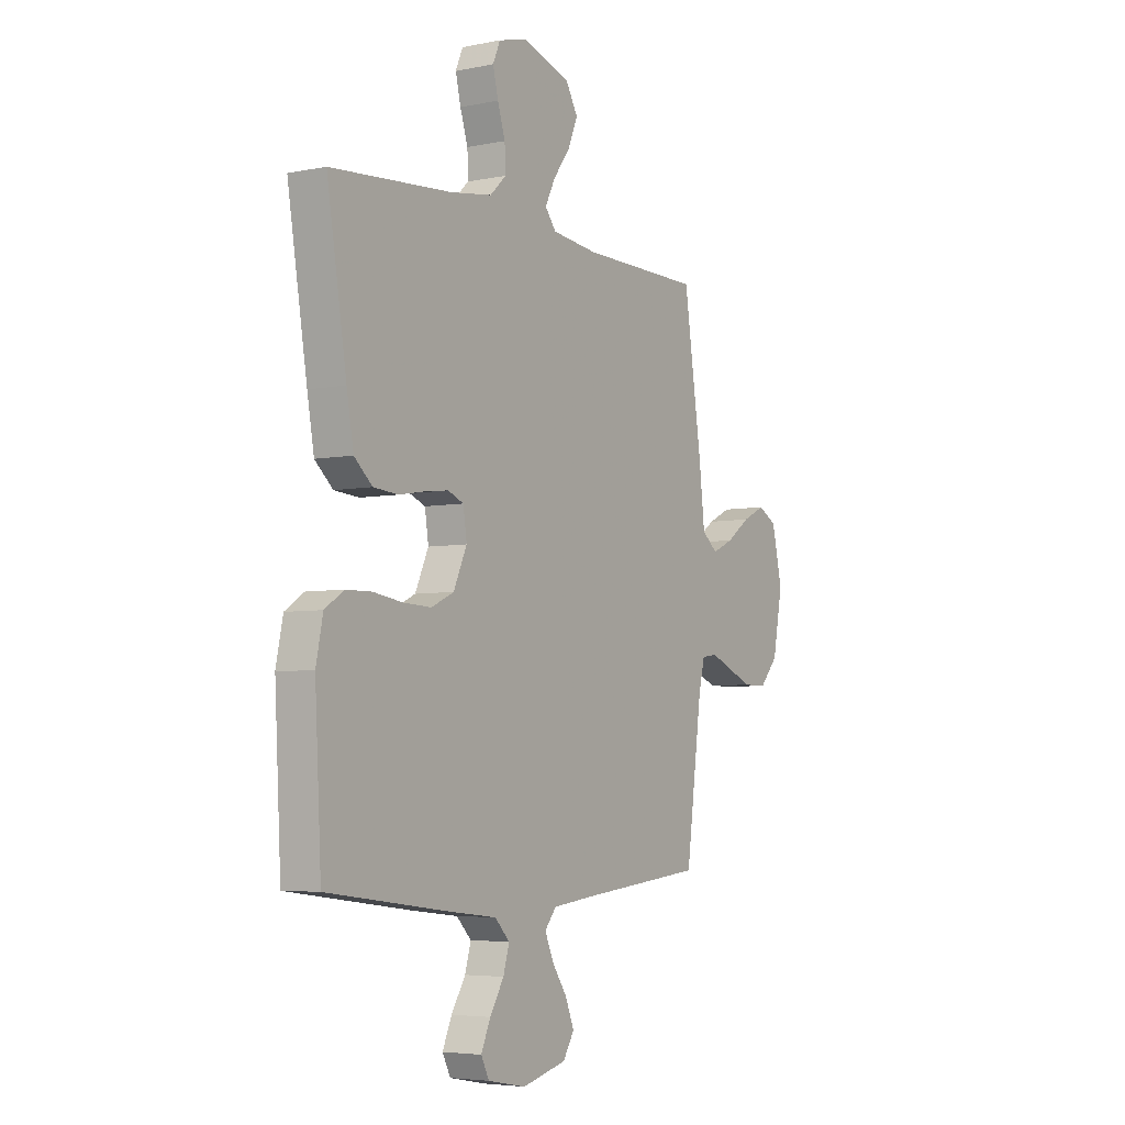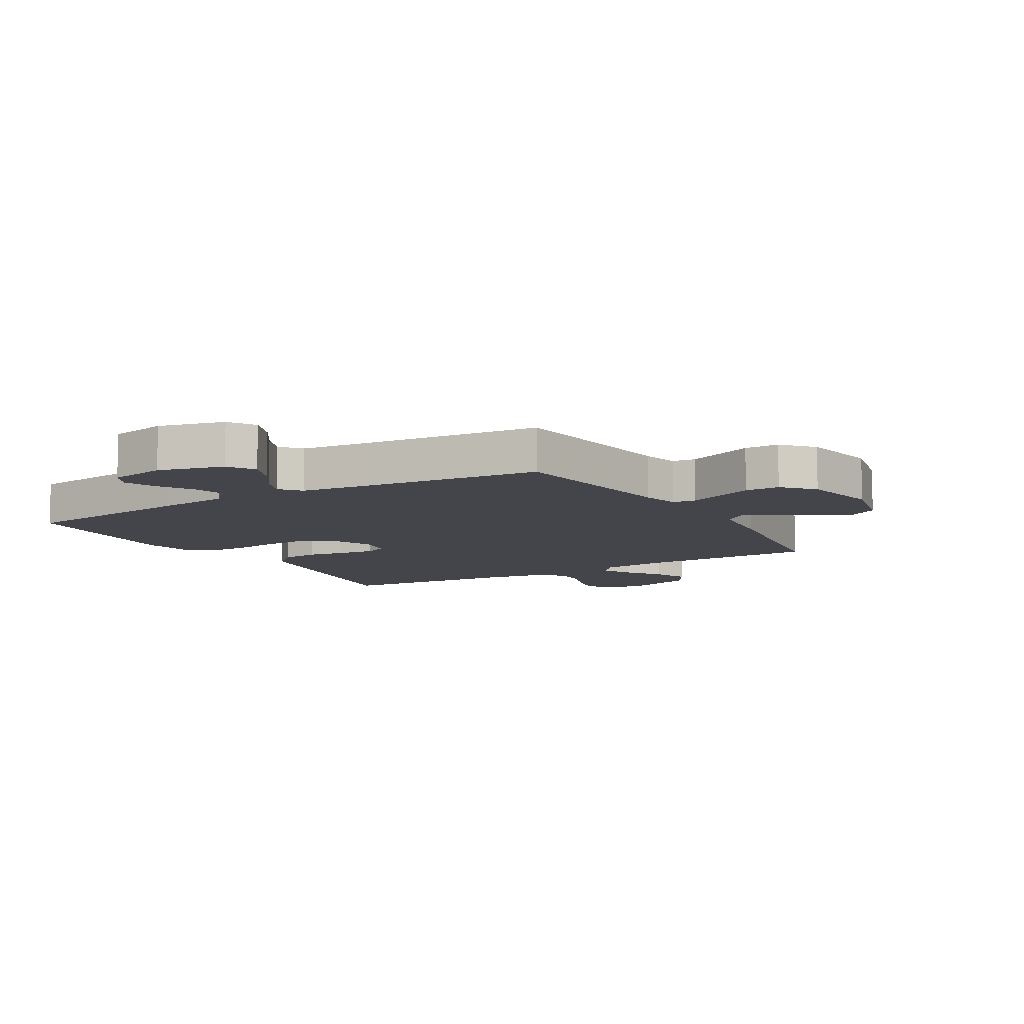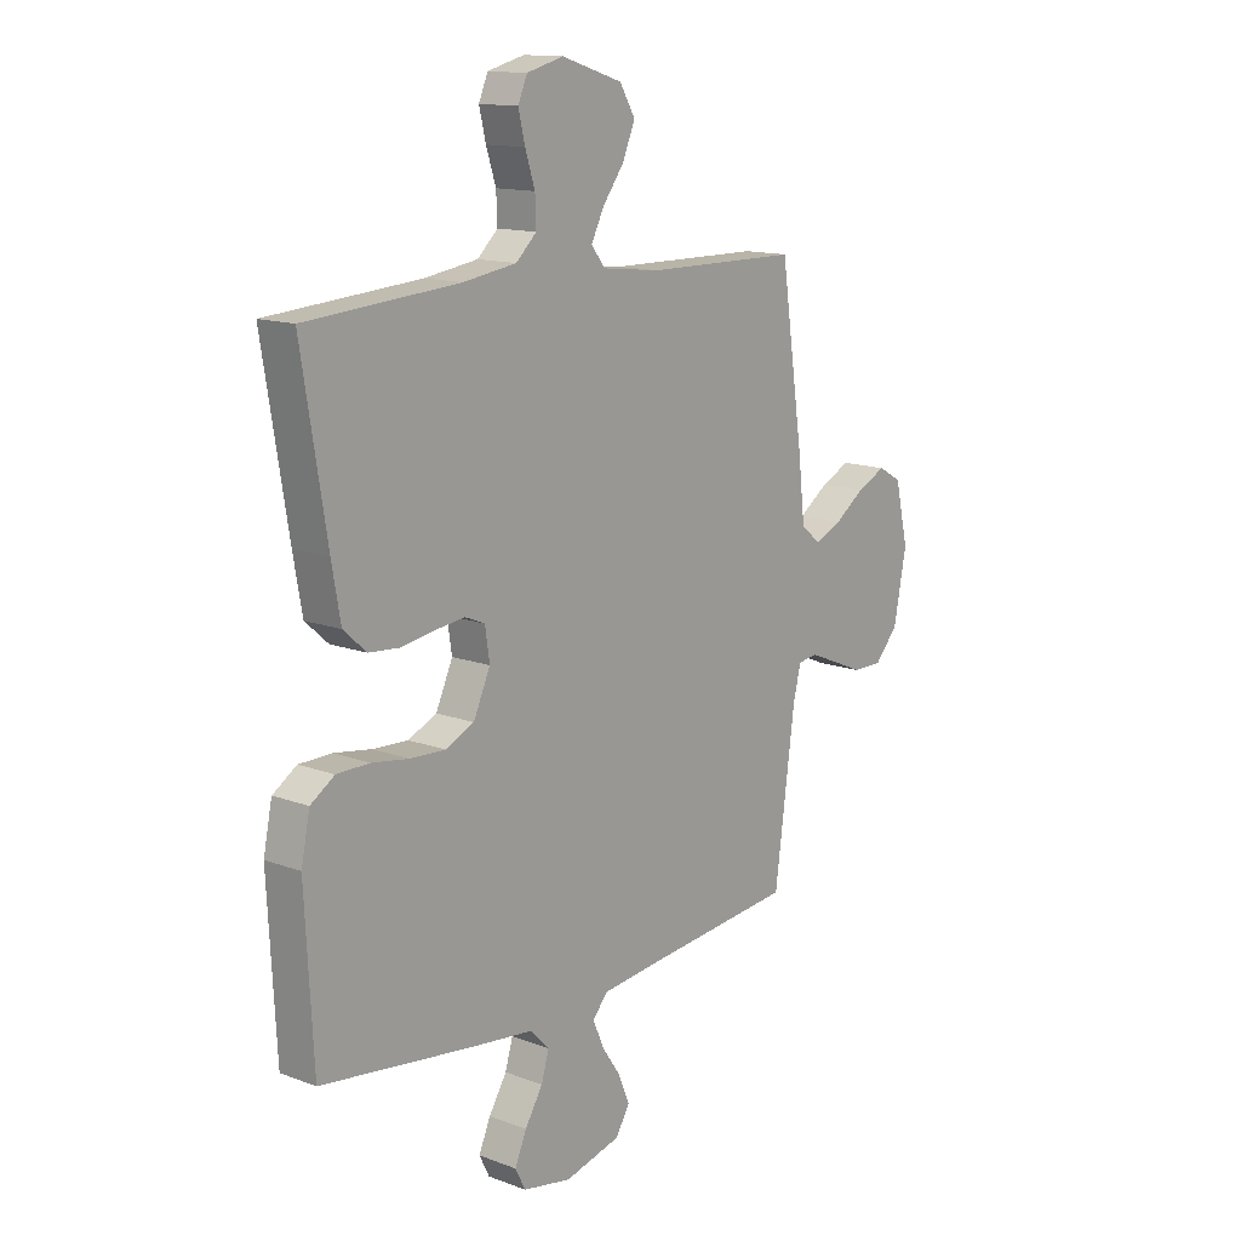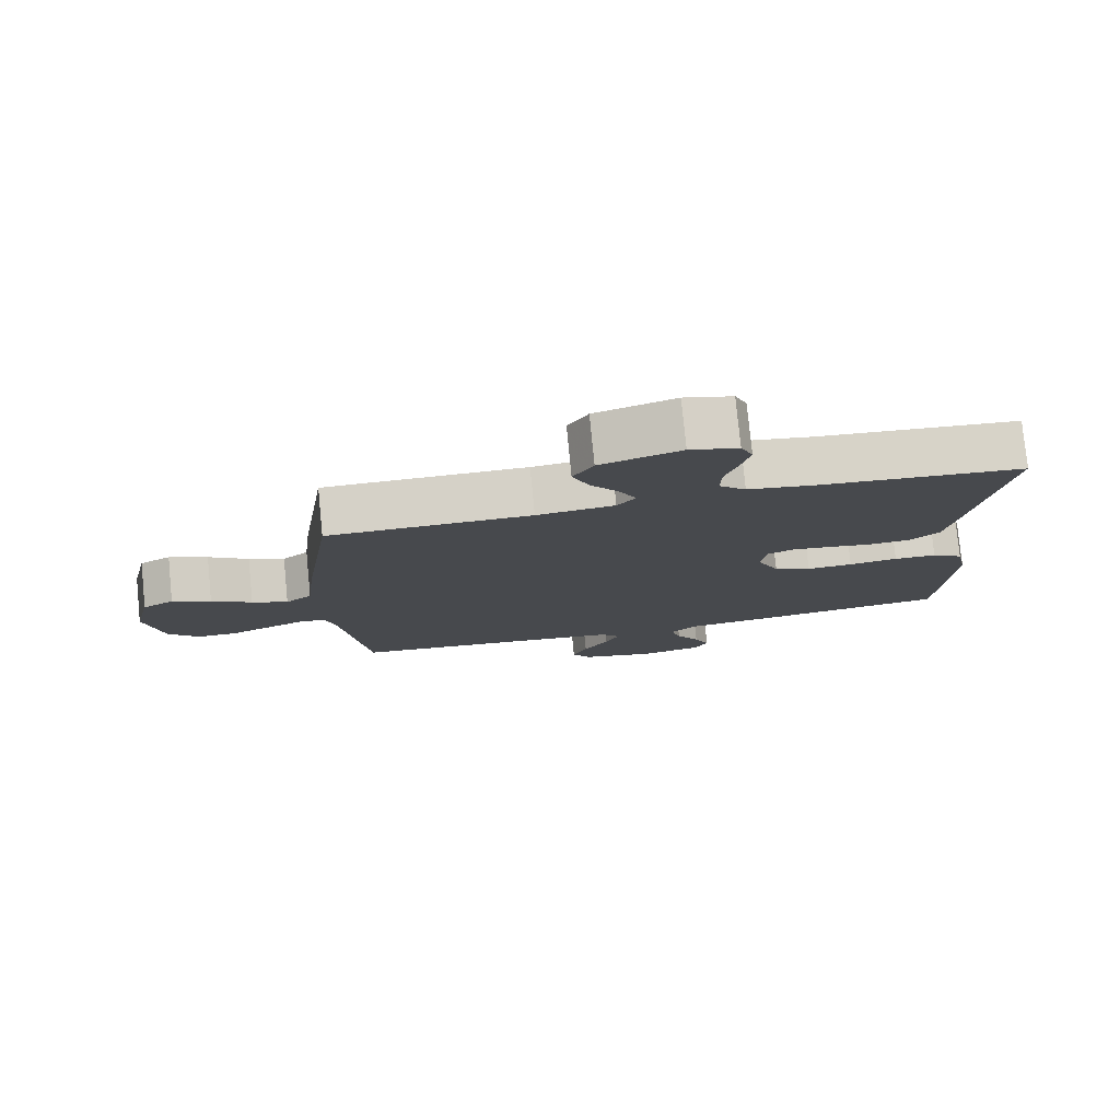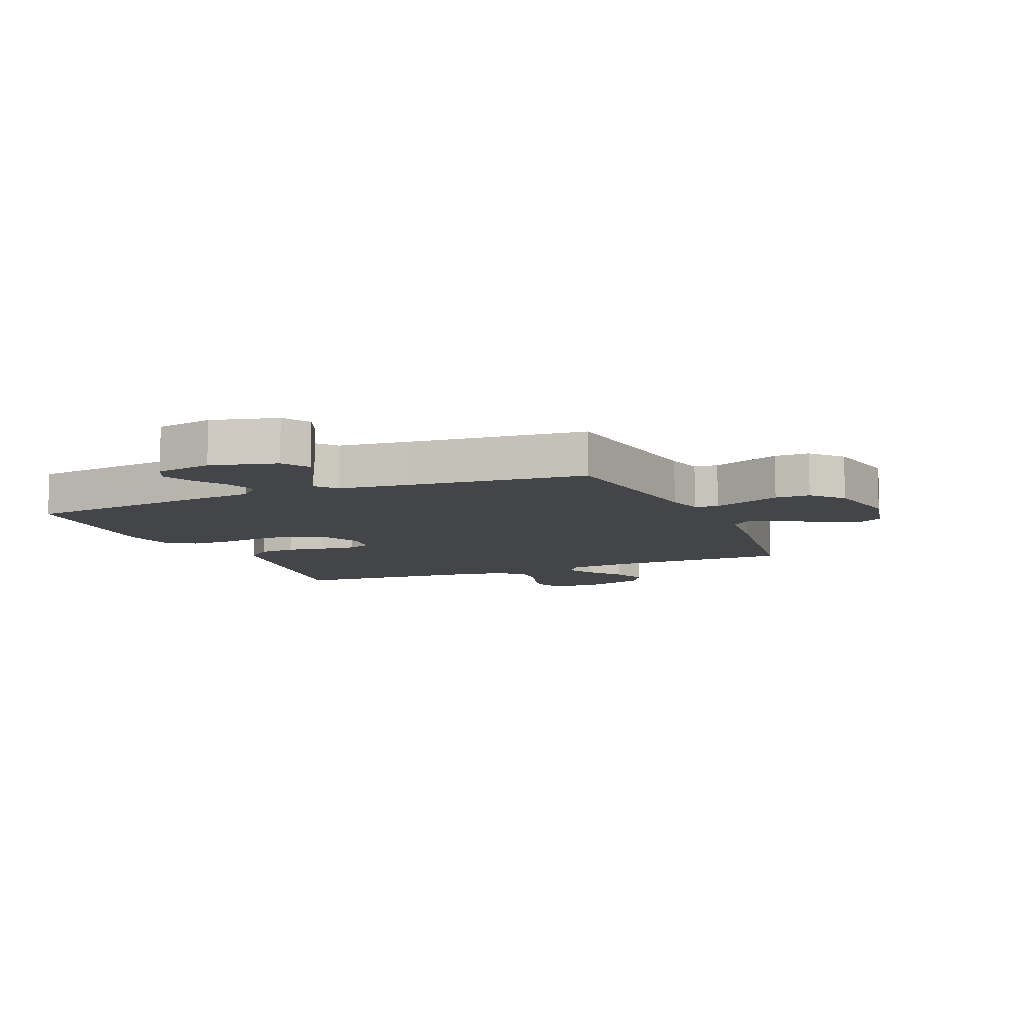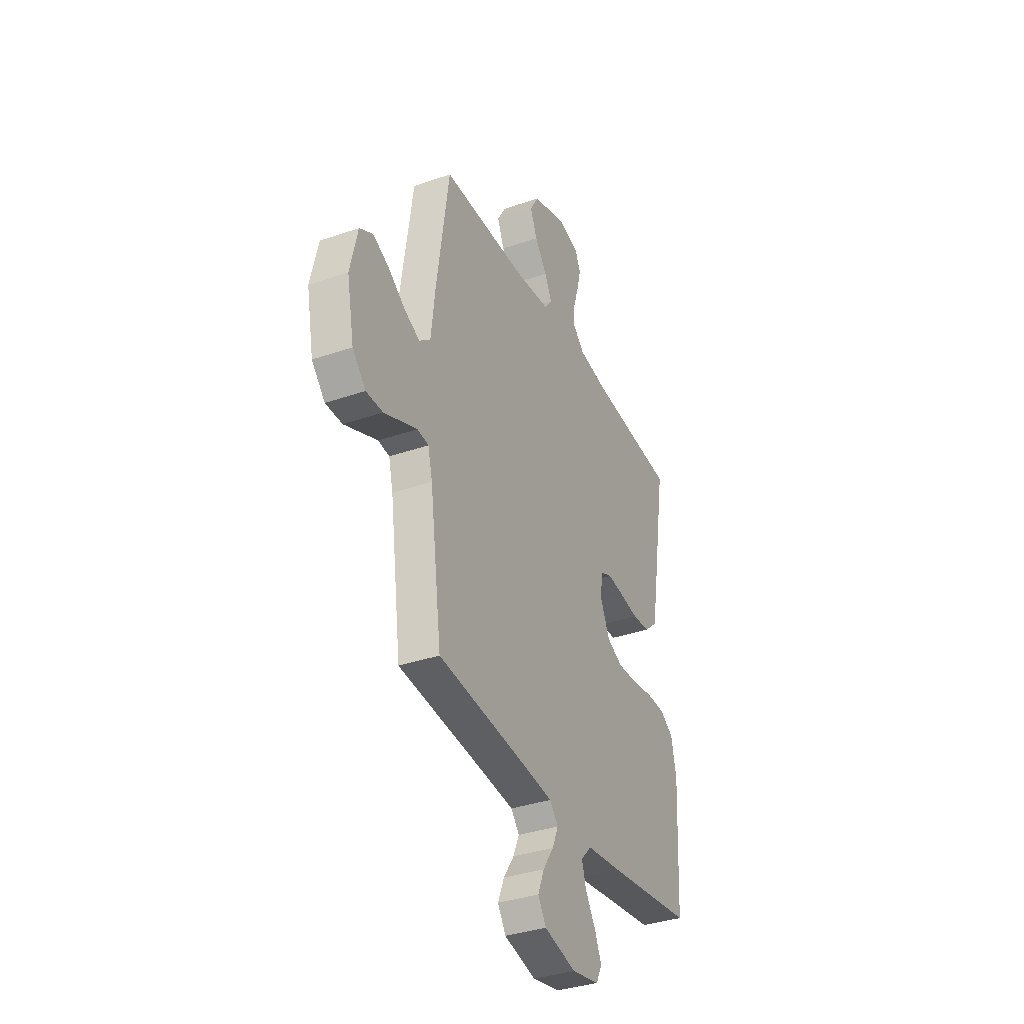
<metadata>
{"format":"obj","ext":"obj","renderer":"f3d","projection":"perspective","resolution":1024,"background":"white","views":[{"elev":-4.9,"azim":122.7,"up":"+Z"},{"elev":-9.3,"azim":-149.4,"up":"+Y"},{"elev":13.7,"azim":129.9,"up":"+Z"},{"elev":78.5,"azim":-5.6,"up":"+Z"},{"elev":-8.9,"azim":-157.1,"up":"+Y"},{"elev":-35.5,"azim":-65.3,"up":"+Z"}]}
</metadata>
<code>
v 0.5 0.07 -0.5
v 0.2 0.07 -0.539
v 0.079 0.07 -0.553
v 0.042 0.07 -0.591
v 0.057 0.07 -0.642
v 0.092 0.07 -0.699
v 0.115 0.07 -0.752
v 0.095 0.07 -0.792
v 0 0.07 -0.81
v -0.11 0.07 -0.782
v -0.138 0.07 -0.737
v -0.116 0.07 -0.683
v -0.079 0.07 -0.628
v -0.058 0.07 -0.579
v -0.087 0.07 -0.544
v -0.2 0.07 -0.531
v -0.5 0.07 -0.5
v -0.54 0.07 -0.2
v -0.555 0.07 -0.138
v -0.594 0.07 -0.133
v -0.649 0.07 -0.156
v -0.709 0.07 -0.181
v -0.767 0.07 -0.181
v -0.813 0.07 -0.13
v -0.838 0.07 0
v -0.812 0.07 0.113
v -0.766 0.07 0.139
v -0.709 0.07 0.112
v -0.65 0.07 0.07
v -0.597 0.07 0.046
v -0.558 0.07 0.078
v -0.544 0.07 0.2
v -0.5 0.07 0.5
v -0.2 0.07 0.503
v -0.085 0.07 0.516
v -0.058 0.07 0.551
v -0.083 0.07 0.601
v -0.125 0.07 0.658
v -0.149 0.07 0.716
v -0.119 0.07 0.767
v 0 0.07 0.805
v 0.072 0.07 0.786
v 0.09 0.07 0.744
v 0.077 0.07 0.69
v 0.058 0.07 0.631
v 0.056 0.07 0.577
v 0.096 0.07 0.539
v 0.2 0.07 0.523
v 0.5 0.07 0.5
v 0.451 0.07 0.2
v 0.434 0.07 0.103
v 0.389 0.07 0.063
v 0.328 0.07 0.058
v 0.263 0.07 0.069
v 0.205 0.07 0.076
v 0.166 0.07 0.06
v 0.157 0.07 0
v 0.19 0.07 -0.073
v 0.246 0.07 -0.099
v 0.315 0.07 -0.096
v 0.388 0.07 -0.085
v 0.452 0.07 -0.086
v 0.499 0.07 -0.117
v 0.516 0.07 -0.2
v 0.5 0 -0.5
v 0.2 0 -0.539
v 0.079 0 -0.553
v 0.042 0 -0.591
v 0.057 0 -0.642
v 0.092 0 -0.699
v 0.115 0 -0.752
v 0.095 0 -0.792
v 0 0 -0.81
v -0.11 0 -0.782
v -0.138 0 -0.737
v -0.116 0 -0.683
v -0.079 0 -0.628
v -0.058 0 -0.579
v -0.087 0 -0.544
v -0.2 0 -0.531
v -0.5 0 -0.5
v -0.54 0 -0.2
v -0.555 0 -0.138
v -0.594 0 -0.133
v -0.649 0 -0.156
v -0.709 0 -0.181
v -0.767 0 -0.181
v -0.813 0 -0.13
v -0.838 0 0
v -0.812 0 0.113
v -0.766 0 0.139
v -0.709 0 0.112
v -0.65 0 0.07
v -0.597 0 0.046
v -0.558 0 0.078
v -0.544 0 0.2
v -0.5 0 0.5
v -0.2 0 0.503
v -0.085 0 0.516
v -0.058 0 0.551
v -0.083 0 0.601
v -0.125 0 0.658
v -0.149 0 0.716
v -0.119 0 0.767
v 0 0 0.805
v 0.072 0 0.786
v 0.09 0 0.744
v 0.077 0 0.69
v 0.058 0 0.631
v 0.056 0 0.577
v 0.096 0 0.539
v 0.2 0 0.523
v 0.5 0 0.5
v 0.451 0 0.2
v 0.434 0 0.103
v 0.389 0 0.063
v 0.328 0 0.058
v 0.263 0 0.069
v 0.205 0 0.076
v 0.166 0 0.06
v 0.157 0 0
v 0.19 0 -0.073
v 0.246 0 -0.099
v 0.315 0 -0.096
v 0.388 0 -0.085
v 0.452 0 -0.086
v 0.499 0 -0.117
v 0.516 0 -0.2
f 1 2 3
f 64 1 3
f 63 64 3
f 62 63 3
f 61 62 3
f 60 61 3
f 59 60 3 4
f 58 59 4
f 57 58 4
f 56 57 4
f 52 53 54
f 51 52 54
f 50 51 54
f 49 50 54
f 48 49 54
f 47 48 54 55
f 46 47 55 56
f 43 44 45
f 42 43 45
f 41 42 45
f 40 41 45
f 39 40 45
f 38 39 45
f 37 38 45
f 36 37 45 46
f 46 56 4
f 36 46 4
f 35 36 4
f 31 32 33 34
f 27 28 29
f 26 27 29
f 25 26 29
f 24 25 29
f 23 24 29
f 22 23 29
f 21 22 29
f 20 21 29
f 19 20 29 30
f 18 19 30 31
f 31 34 35
f 18 31 35
f 17 18 35
f 16 17 35
f 11 12 13
f 10 11 13
f 9 10 13
f 8 9 13
f 7 8 13
f 6 7 13
f 5 6 13
f 4 5 13 14
f 35 4 14 15
f 15 16 35
f 67 66 65
f 67 65 128
f 67 128 127
f 67 127 126
f 67 126 125
f 67 125 124
f 68 67 124 123
f 68 123 122
f 68 122 121
f 68 121 120
f 118 117 116
f 118 116 115
f 118 115 114
f 118 114 113
f 118 113 112
f 119 118 112 111
f 120 119 111 110
f 109 108 107
f 109 107 106
f 109 106 105
f 109 105 104
f 109 104 103
f 109 103 102
f 109 102 101
f 110 109 101 100
f 68 120 110
f 68 110 100
f 68 100 99
f 98 97 96 95
f 93 92 91
f 93 91 90
f 93 90 89
f 93 89 88
f 93 88 87
f 93 87 86
f 93 86 85
f 93 85 84
f 94 93 84 83
f 95 94 83 82
f 99 98 95
f 99 95 82
f 99 82 81
f 99 81 80
f 77 76 75
f 77 75 74
f 77 74 73
f 77 73 72
f 77 72 71
f 77 71 70
f 77 70 69
f 78 77 69 68
f 79 78 68 99
f 99 80 79
f 1 65 66 2
f 2 66 67 3
f 3 67 68 4
f 4 68 69 5
f 5 69 70 6
f 6 70 71 7
f 7 71 72 8
f 8 72 73 9
f 9 73 74 10
f 10 74 75 11
f 11 75 76 12
f 12 76 77 13
f 13 77 78 14
f 14 78 79 15
f 15 79 80 16
f 16 80 81 17
f 17 81 82 18
f 18 82 83 19
f 19 83 84 20
f 20 84 85 21
f 21 85 86 22
f 22 86 87 23
f 23 87 88 24
f 24 88 89 25
f 25 89 90 26
f 26 90 91 27
f 27 91 92 28
f 28 92 93 29
f 29 93 94 30
f 30 94 95 31
f 31 95 96 32
f 32 96 97 33
f 33 97 98 34
f 34 98 99 35
f 35 99 100 36
f 36 100 101 37
f 37 101 102 38
f 38 102 103 39
f 39 103 104 40
f 40 104 105 41
f 41 105 106 42
f 42 106 107 43
f 43 107 108 44
f 44 108 109 45
f 45 109 110 46
f 46 110 111 47
f 47 111 112 48
f 48 112 113 49
f 49 113 114 50
f 50 114 115 51
f 51 115 116 52
f 52 116 117 53
f 53 117 118 54
f 54 118 119 55
f 55 119 120 56
f 56 120 121 57
f 57 121 122 58
f 58 122 123 59
f 59 123 124 60
f 60 124 125 61
f 61 125 126 62
f 62 126 127 63
f 63 127 128 64
f 64 128 65 1

</code>
